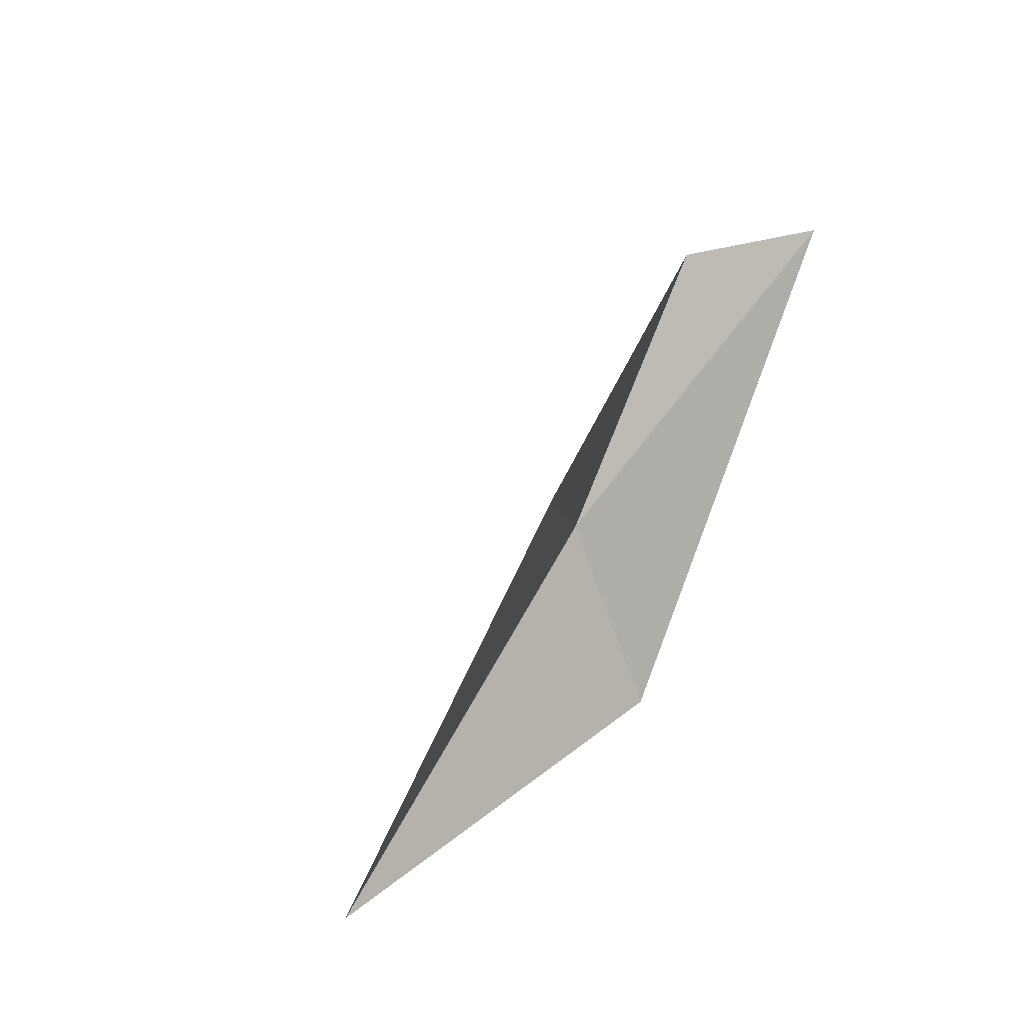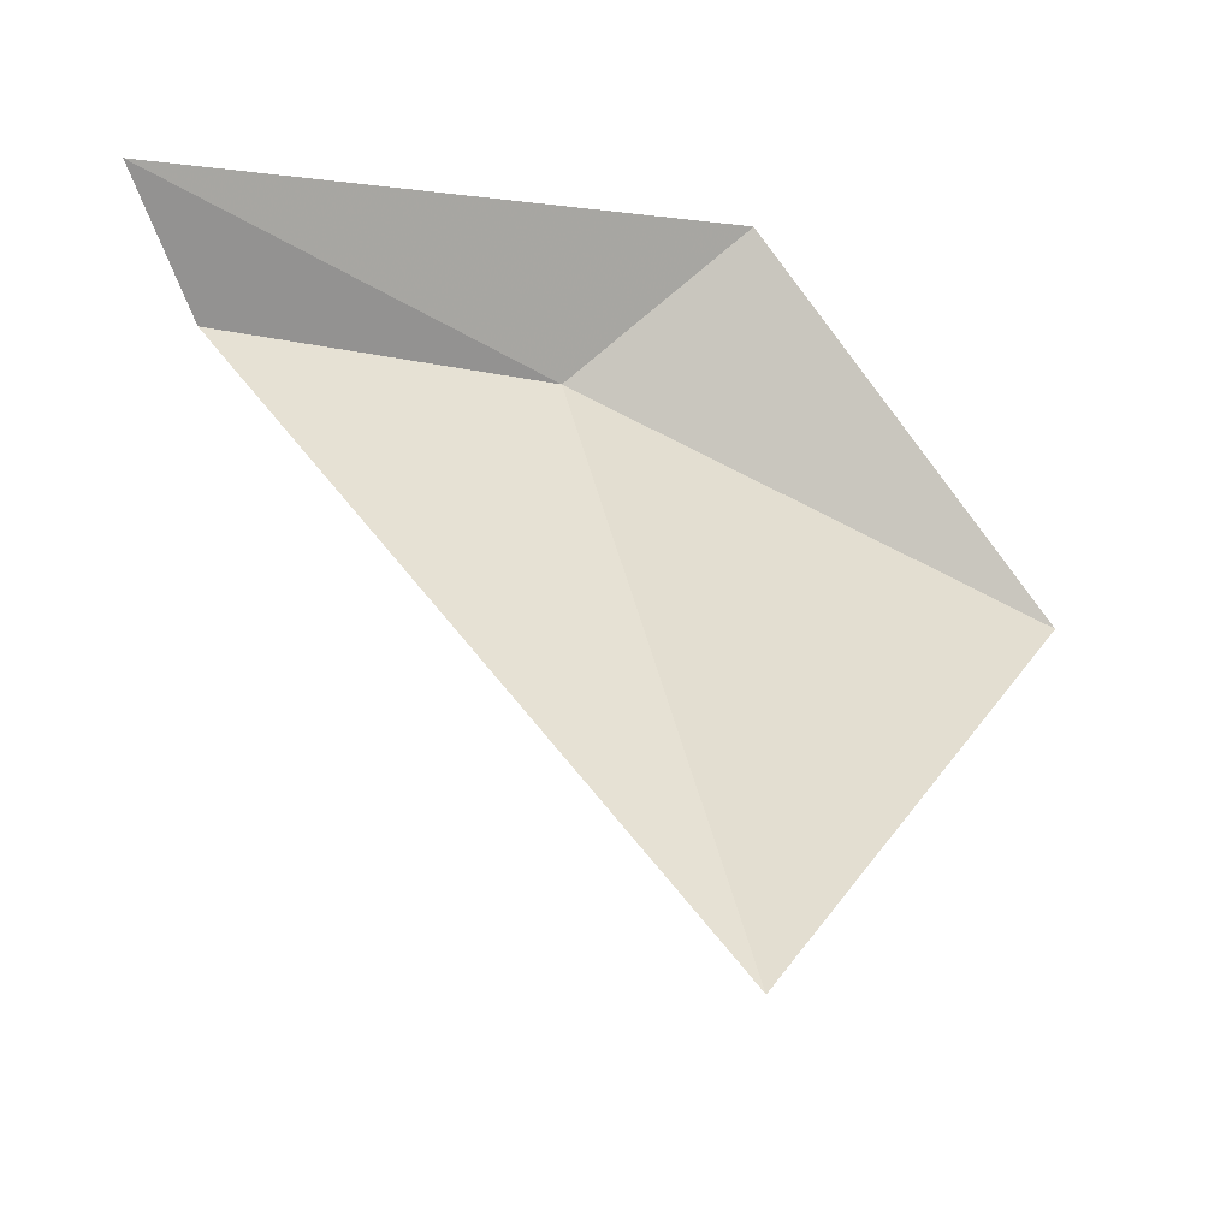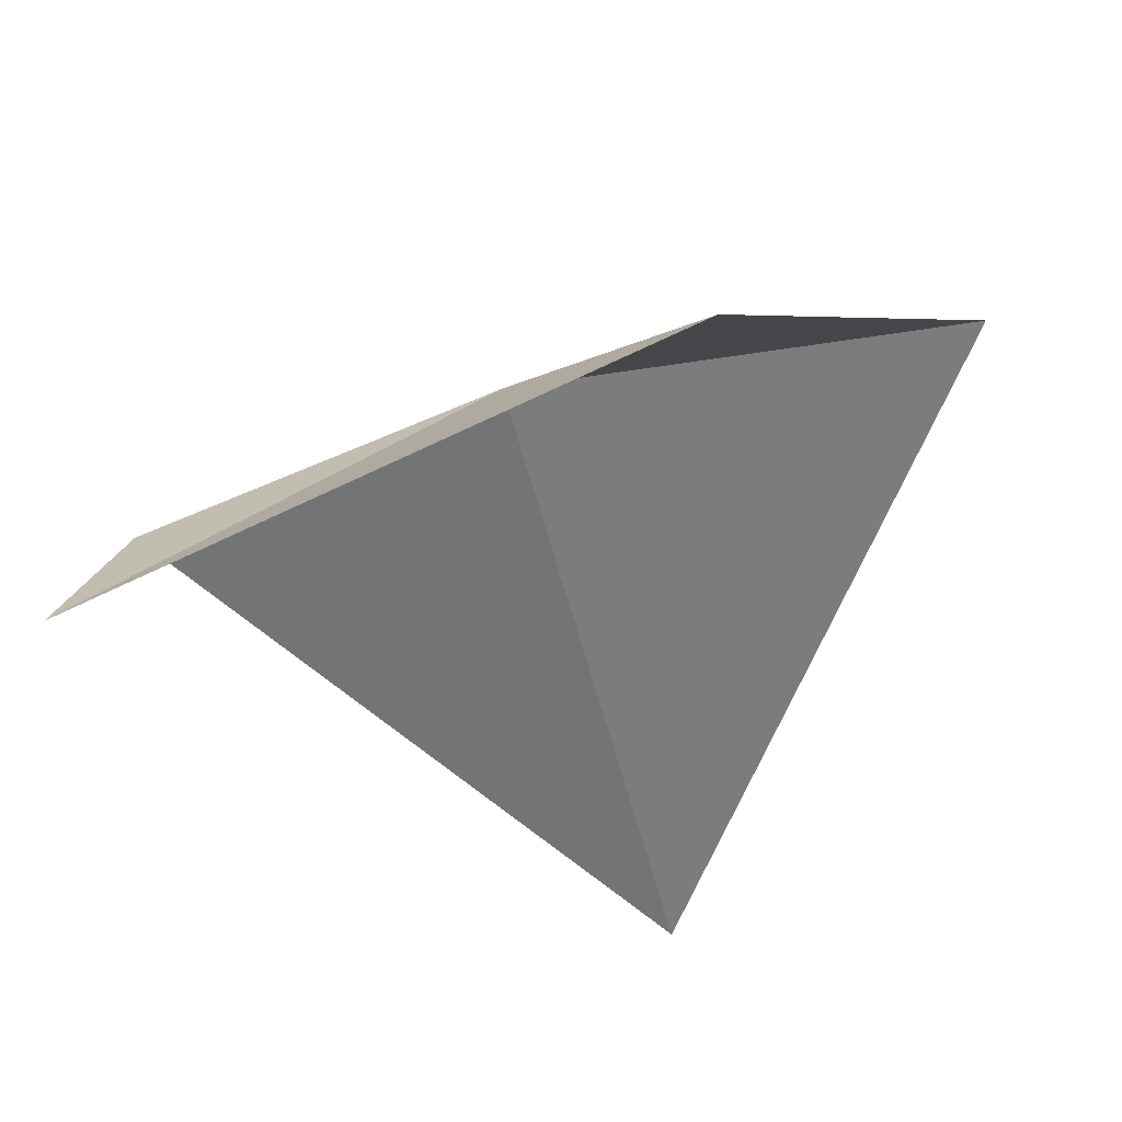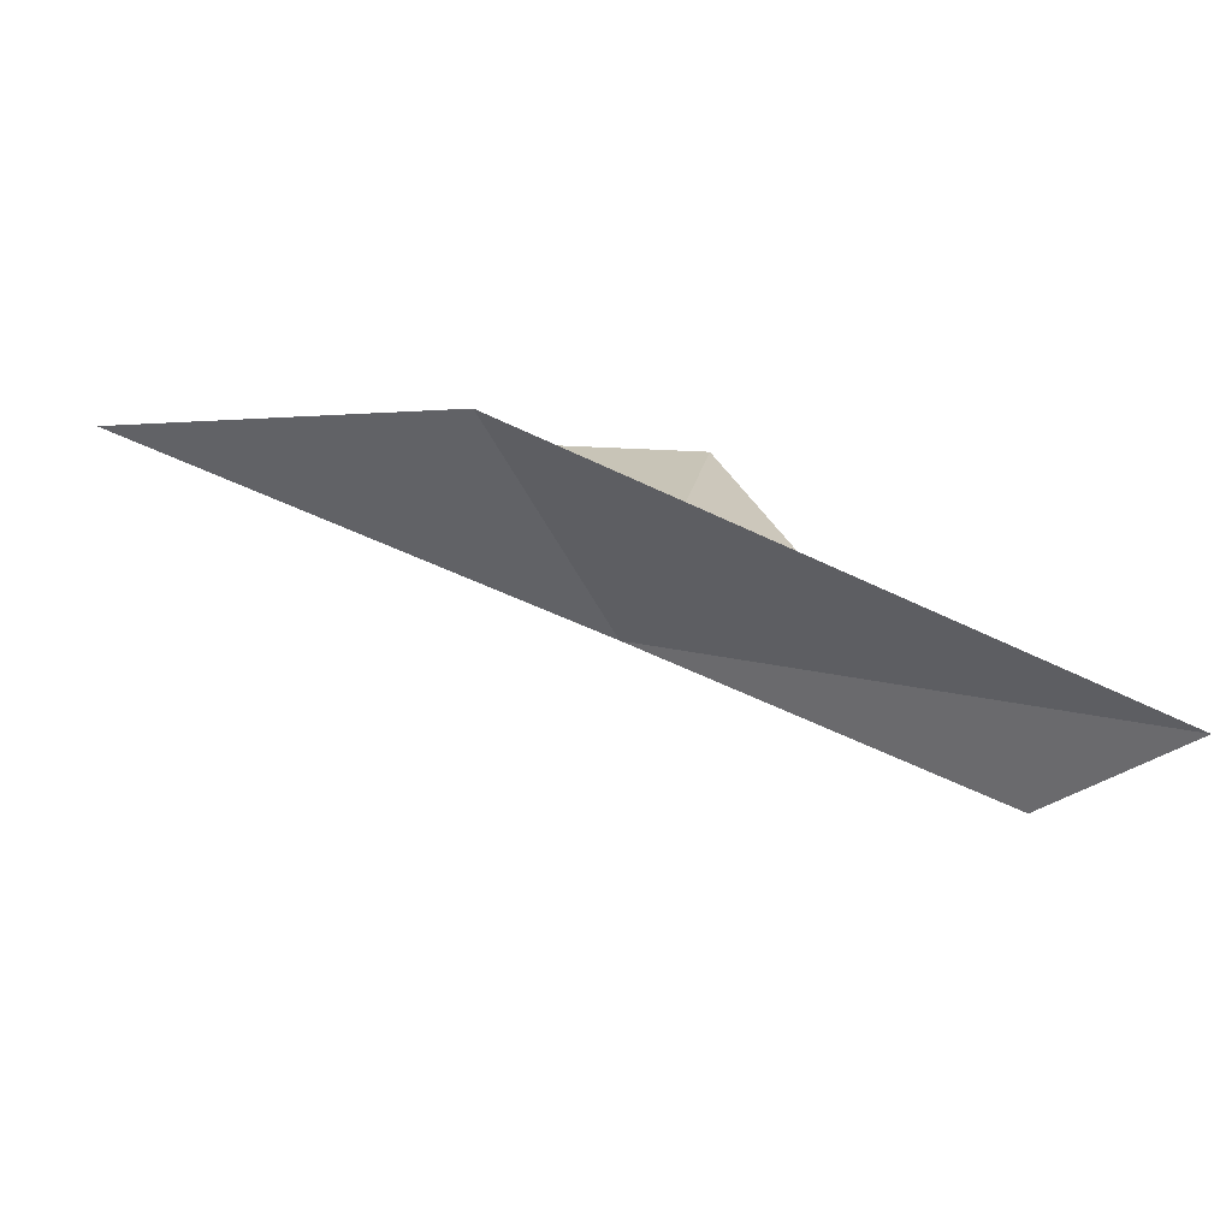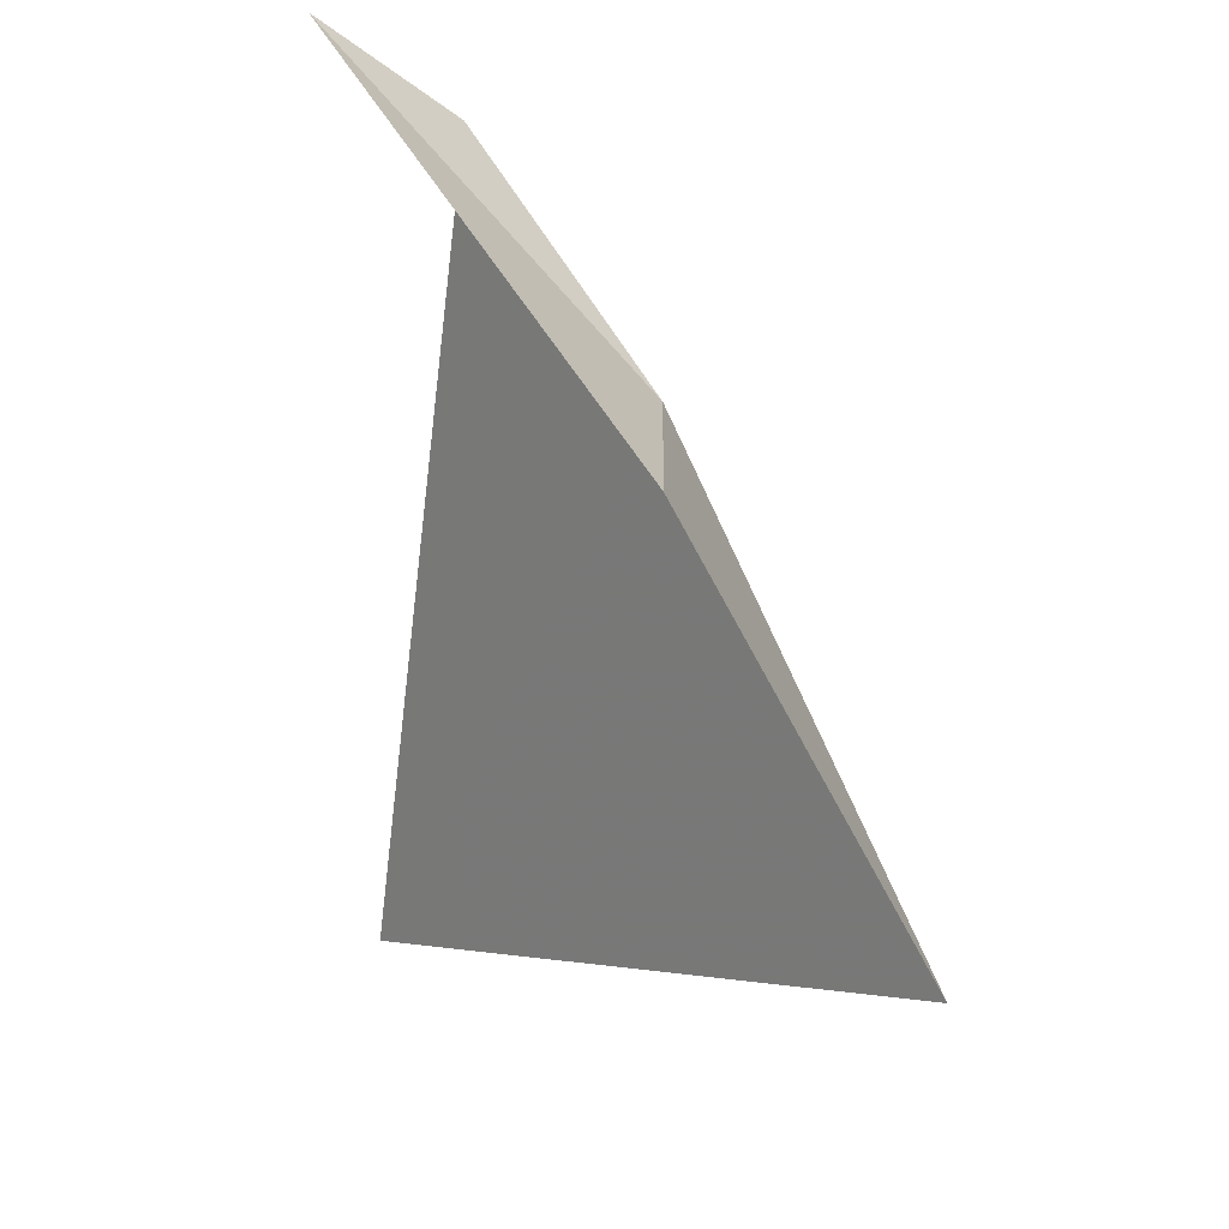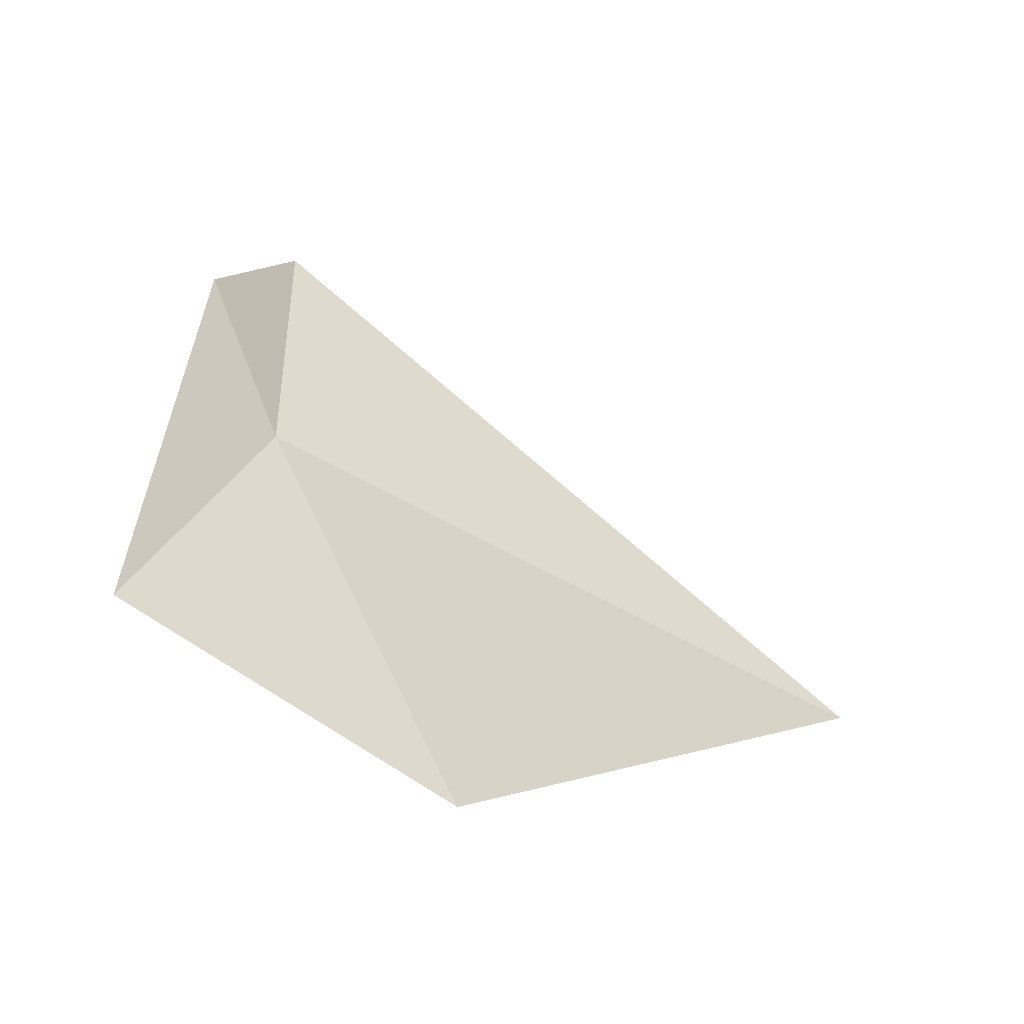
<metadata>
{"format":"obj","ext":"obj","renderer":"f3d","projection":"perspective","resolution":1024,"background":"white","views":[{"elev":-16.2,"azim":-153.7,"up":"+Y"},{"elev":-22.8,"azim":-86.4,"up":"+Z"},{"elev":63.5,"azim":-88.1,"up":"+Z"},{"elev":79.2,"azim":139.1,"up":"+Z"},{"elev":60.6,"azim":-3.3,"up":"+Z"},{"elev":-25.7,"azim":83.5,"up":"+Y"}]}
</metadata>
<code>
v -15.24 4.903 56.07
v -15.28 4.337 56.55
v -14.63 3.466 55.52
v -16.11 6.009 56.34
v -15.72 5.87 56.04
v -16.12 4.344 54.02
f 1 3 2
f 1 2 4
f 1 4 5
f 1 5 6
f 1 6 3

</code>
